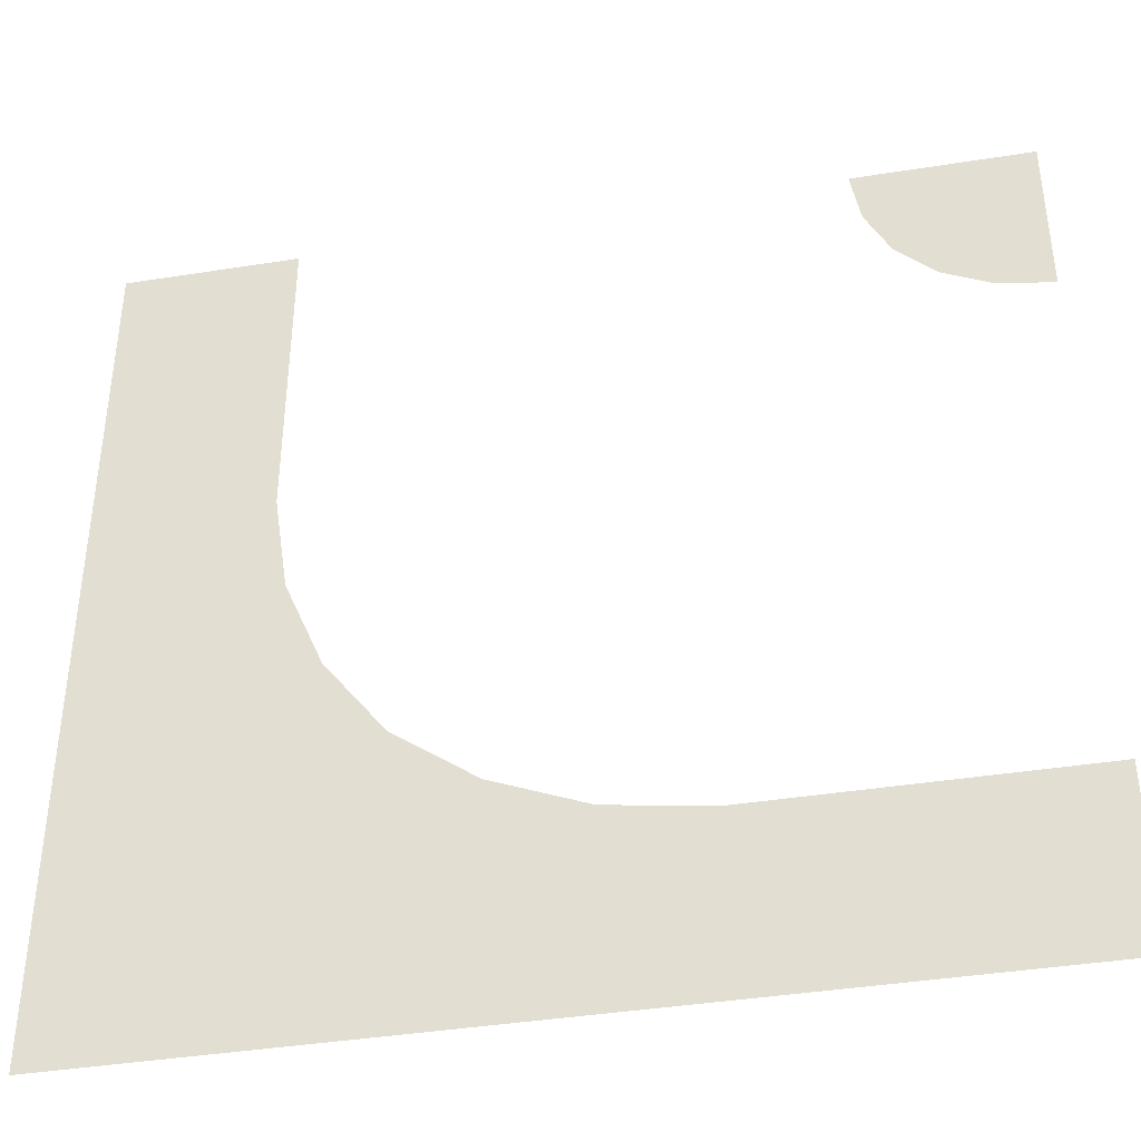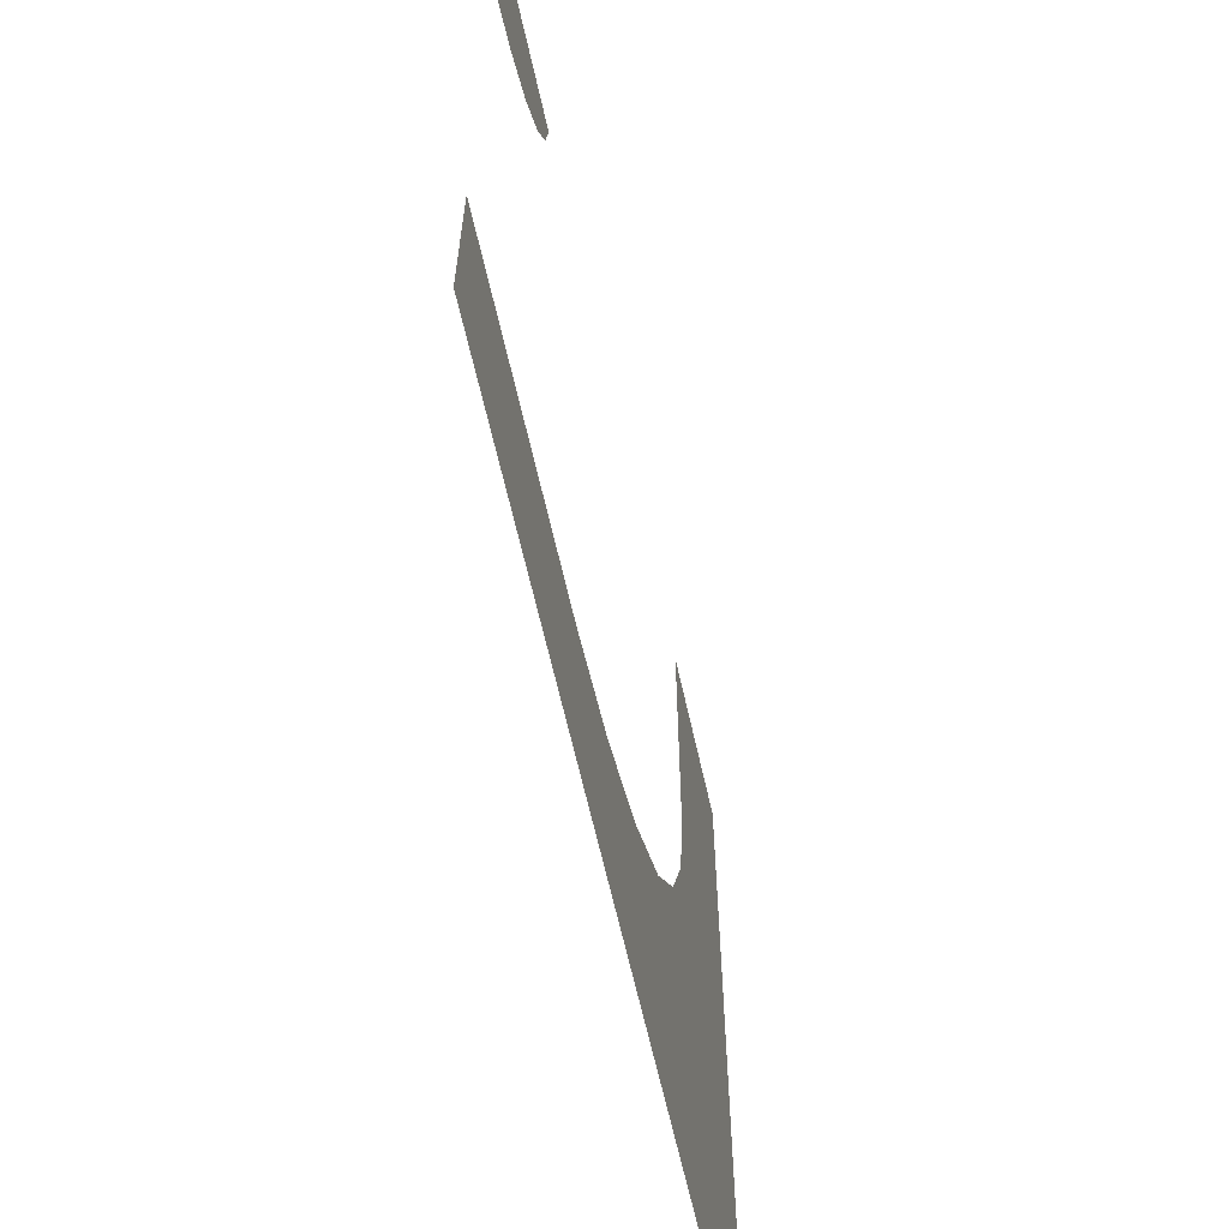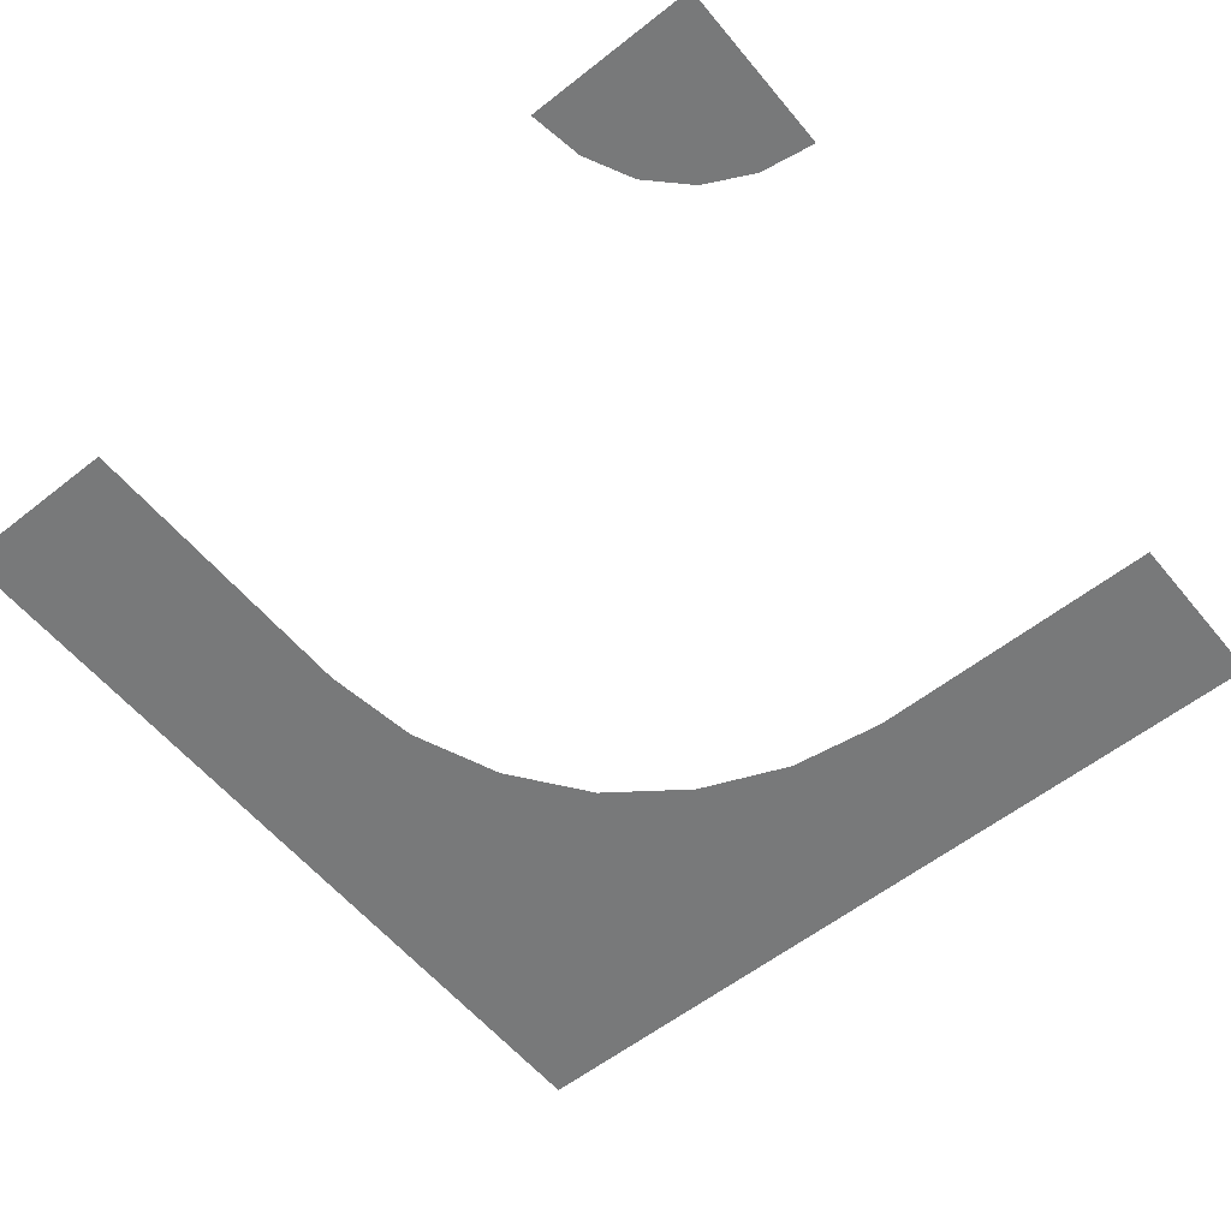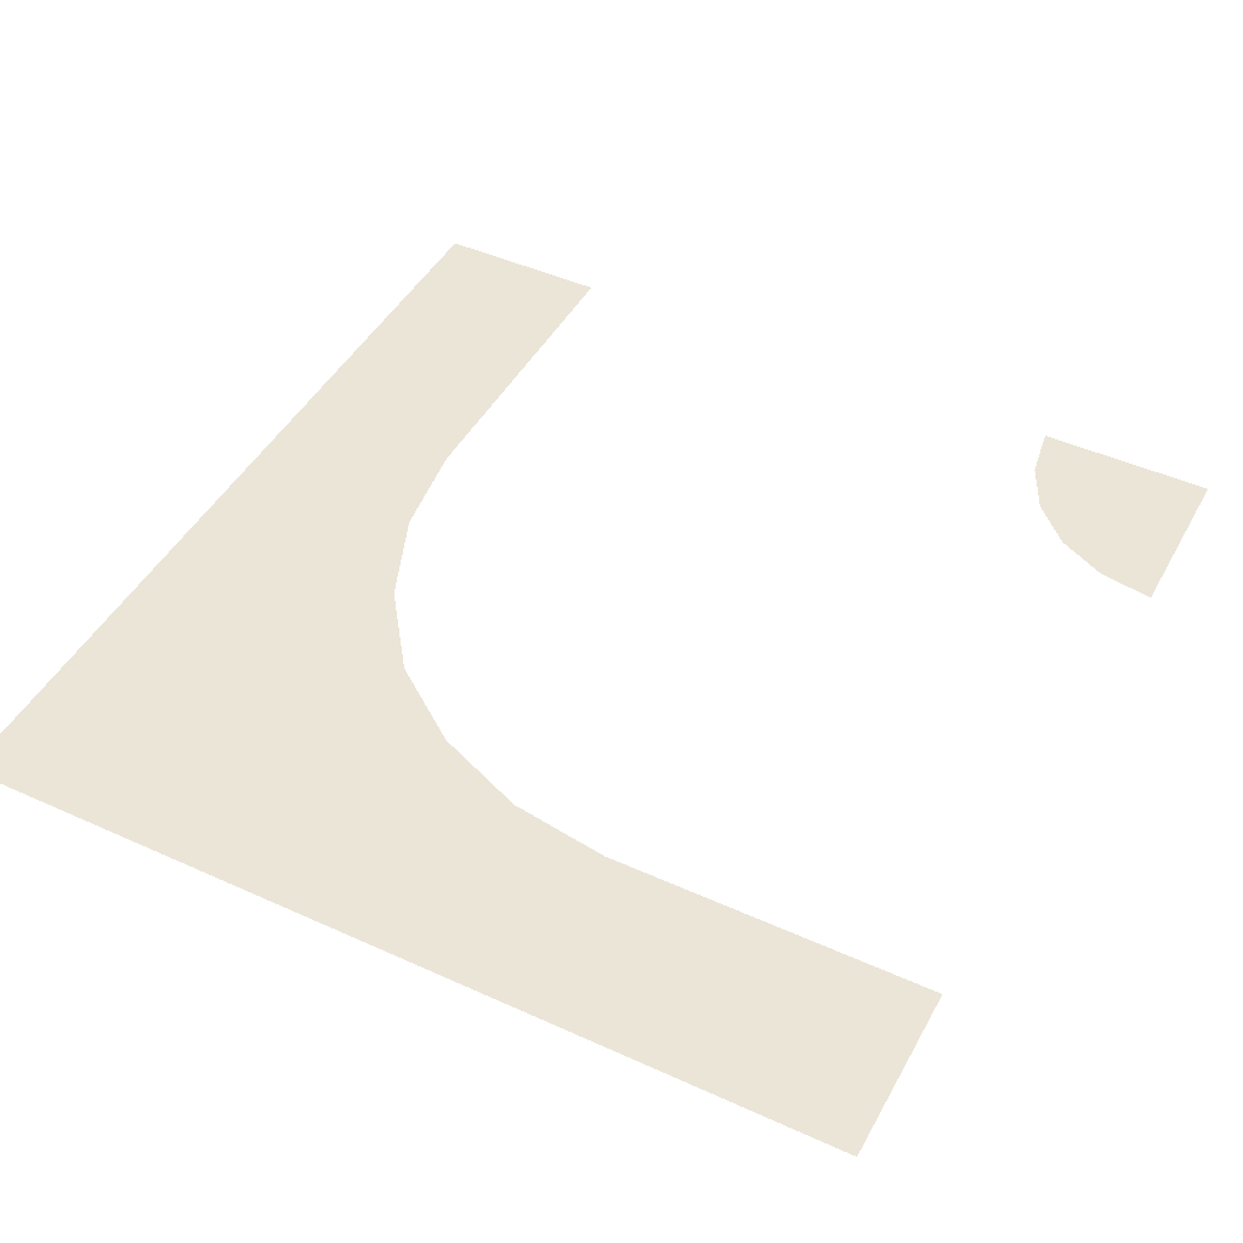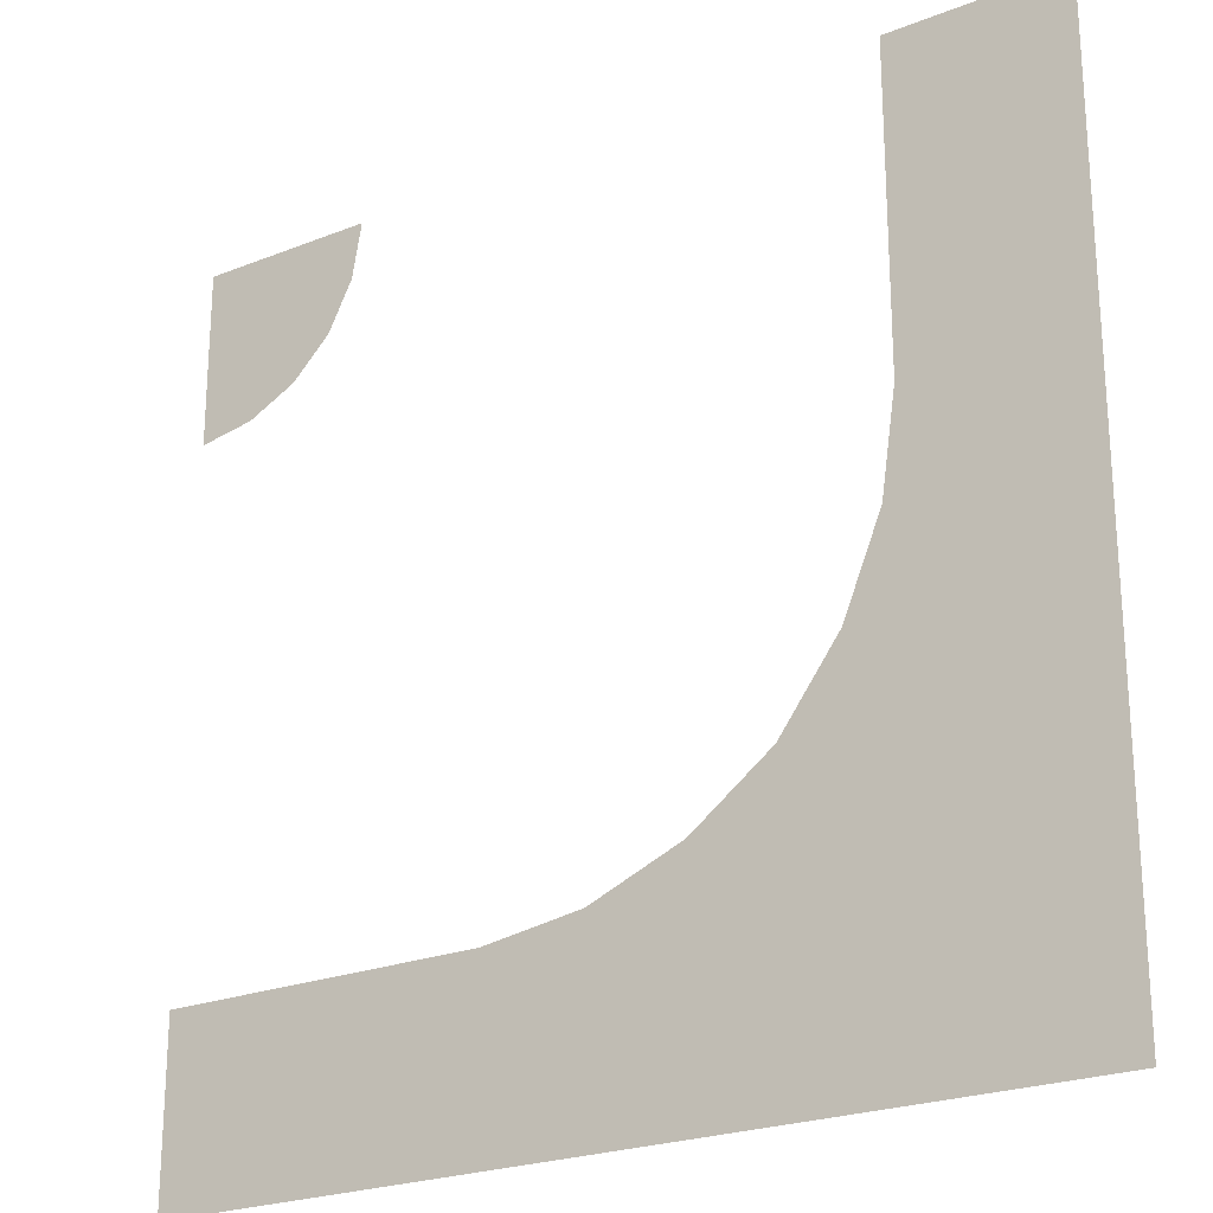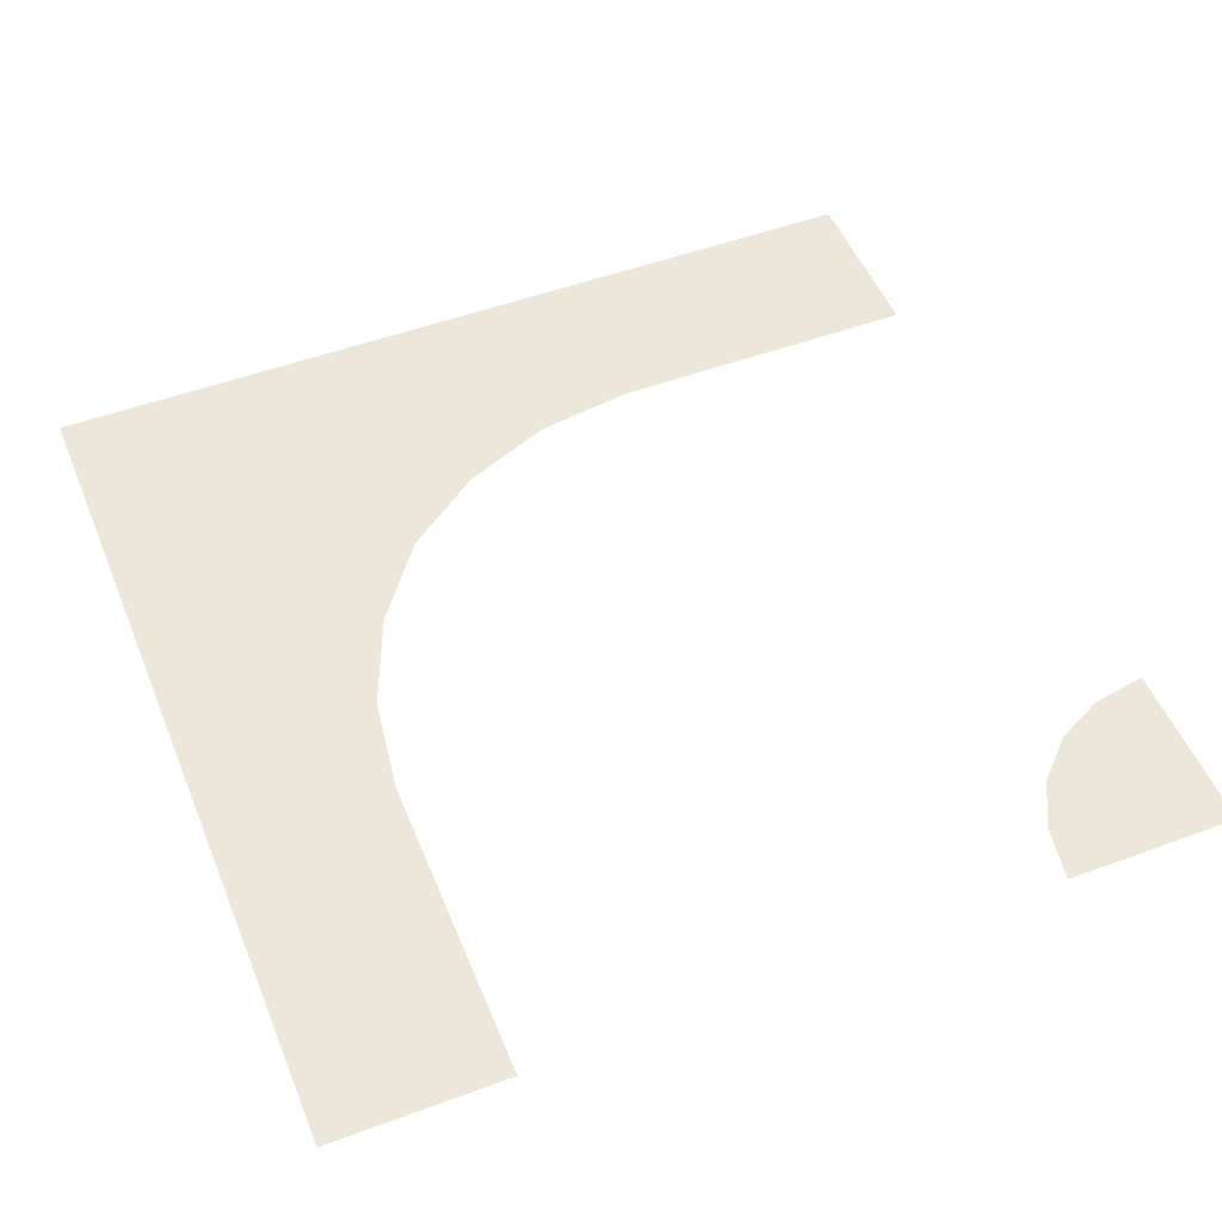
<metadata>
{"format":"obj","ext":"obj","renderer":"f3d","projection":"perspective","resolution":1024,"background":"white","views":[{"elev":-40.7,"azim":-169.0,"up":"+Z"},{"elev":-64.2,"azim":-77.4,"up":"+Z"},{"elev":-57.7,"azim":-50.8,"up":"+Y"},{"elev":45.8,"azim":-152.5,"up":"+Y"},{"elev":-23.4,"azim":33.8,"up":"+Z"},{"elev":51.1,"azim":-111.9,"up":"+Y"}]}
</metadata>
<code>
o Plane.009
v -1.988 0 -1.996
v -1.988 0 2.004
v 2.012 0 -1.996
v 2.012 0 2.004
v -1.988 0 -1.189
v 2.012 0 -1.189
v -1.988 0 1.209
v 2.012 0 1.209
v 1.223 0 -1.996
v 1.223 0 2.004
v 1.223 0 1.209
v -1.193 0 -1.996
v -1.193 0 2.004
v -1.193 0 -1.189
v 1.223 0 -1.996
v -0.534 0 -1.189
v 1.223 0 0.5681
v 2.012 0 -1.189
v 1.158 0 -1.791
v 0.9847 0 -1.597
v 0.7092 0 -1.426
v 1.253 0 -1.788
v 1.181 0 -1.623
v 1.046 0 -1.463
v 0.8408 0 -1.318
v 1.331 0 -1.594
v 1.245 0 -1.464
v 1.127 0 -1.332
v 0.9739 0 -1.204
v 1.11 0 -1.078
v -0.08143 0 -1.122
v 0.3407 0 -0.9467
v 0.7082 0 -0.6741
v -0.07935 0 -1.22
v 0.2523 0 -1.146
v 0.5678 0 -1.011
v 0.8396 0 -0.8072
v 0.3442 0 -1.301
v 0.5661 0 -1.212
v 0.7815 0 -1.093
v 0.9743 0 -0.9417
v 1.253 0 0.1134
v 1.332 0 -0.3102
v 1.454 0 -0.6751
v 1.156 0 0.1155
v 1.167 0 -0.2185
v 1.239 0 -0.5358
v 1.348 0 -0.8062
v 0.9808 0 -0.3067
v 1.034 0 -0.5308
v 1.124 0 -0.7483
v 1.235 0 -0.9409
v 1.808 0 -1.219
v 1.619 0 -1.3
v 1.454 0 -1.425
v 1.812 0 -1.124
v 1.647 0 -1.135
v 1.489 0 -1.208
v 1.35 0 -1.319
v 1.622 0 -0.9507
v 1.491 0 -1.004
v 1.361 0 -1.093
v 1.237 0 -1.206
v -1.981 0 1.209
v -1.193 0 1.998
v -1.739 0 1.252
v -1.52 0 1.362
v -1.235 0 1.755
v -1.346 0 1.536
f 11 10 4 8
f 7 2 13 65 68 69 67 66 64
f 12 14 16 34 38 21 20 19 15 9
f 9 15 22 26 55 54 53 18 6 3
f 1 5 14 12
f 15 19 23 22
f 19 20 24 23
f 20 21 25 24
f 22 23 27 26
f 23 24 28 27
f 24 25 29 28
f 26 27 59 55
f 27 28 63 59
f 28 29 30 63
f 16 31 35 34
f 31 32 36 35
f 32 33 37 36
f 34 35 39 38
f 35 36 40 39
f 36 37 41 40
f 38 39 25 21
f 39 40 29 25
f 40 41 30 29
f 17 42 46 45
f 42 43 47 46
f 43 44 48 47
f 45 46 50 49
f 46 47 51 50
f 47 48 52 51
f 49 50 37 33
f 50 51 41 37
f 51 52 30 41
f 18 53 57 56
f 53 54 58 57
f 54 55 59 58
f 56 57 61 60
f 57 58 62 61
f 58 59 63 62
f 60 61 48 44
f 61 62 52 48
f 62 63 30 52
f 18 56 60 44 43 42 17 11 8 6

</code>
